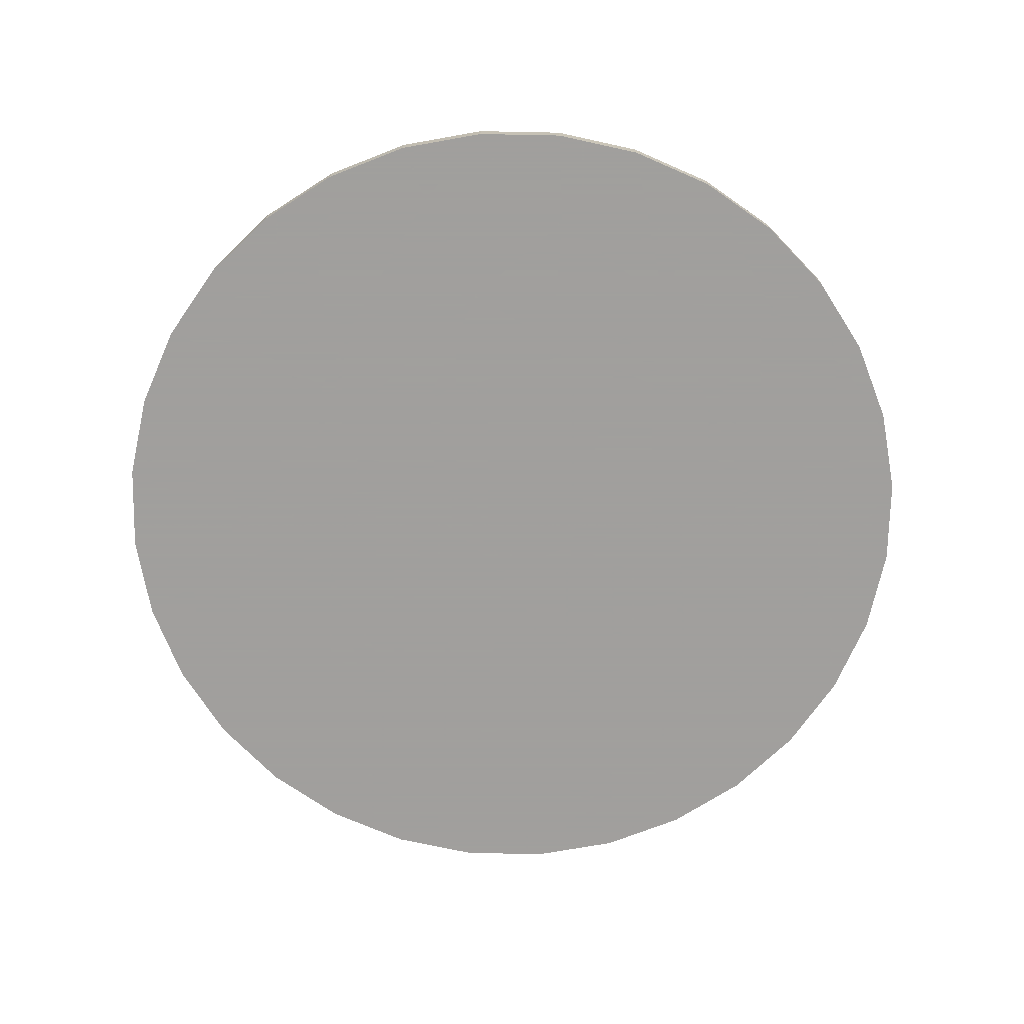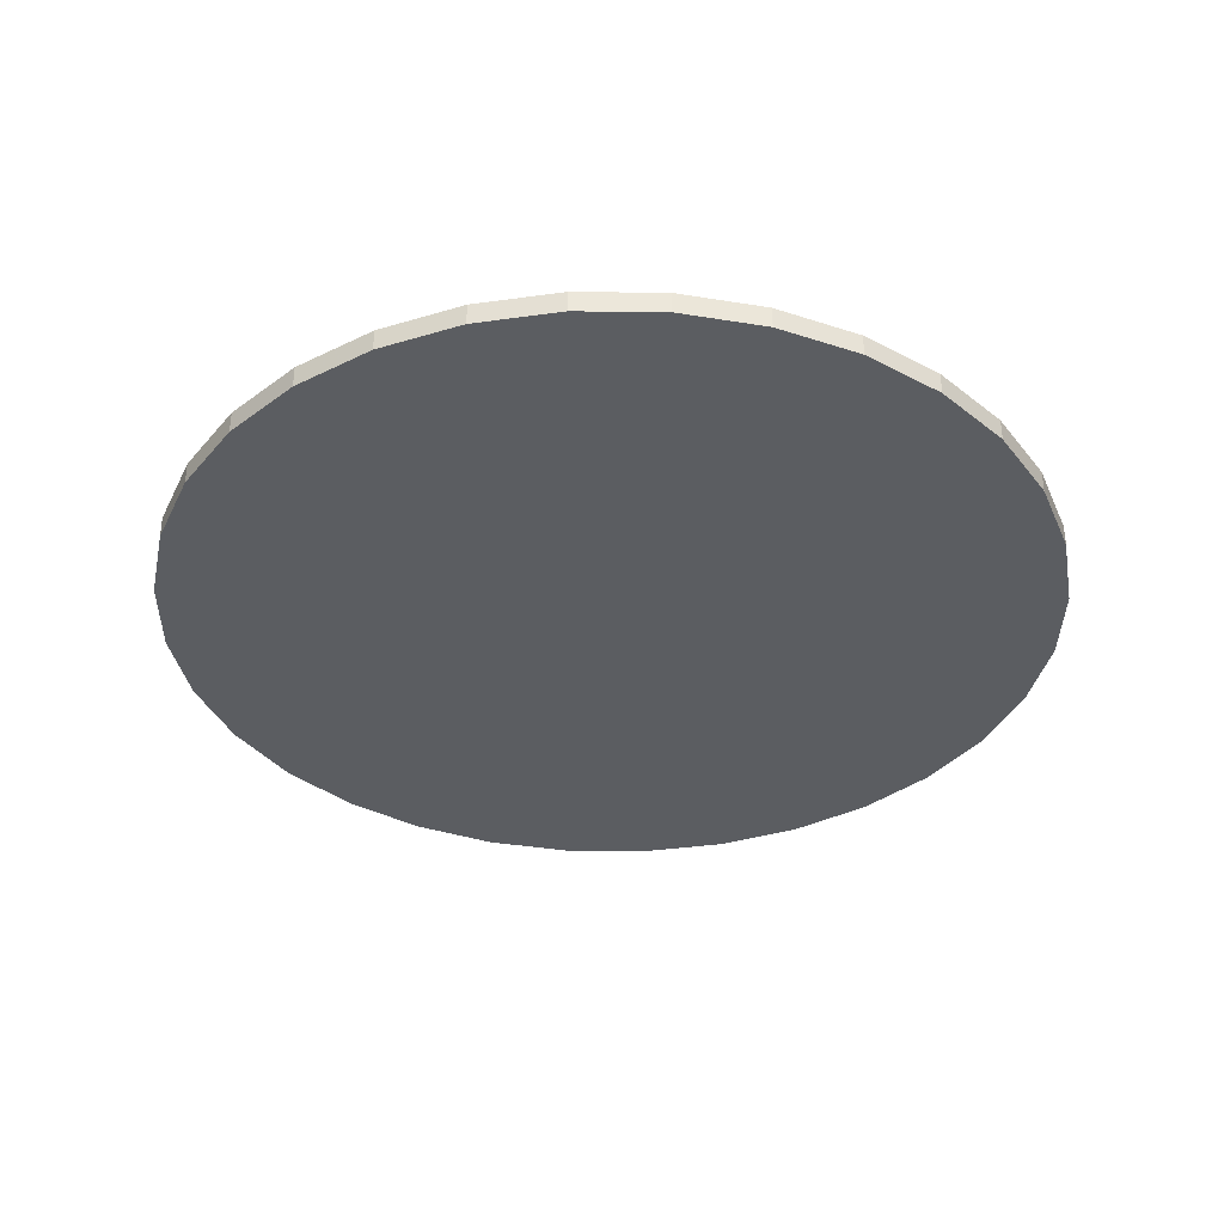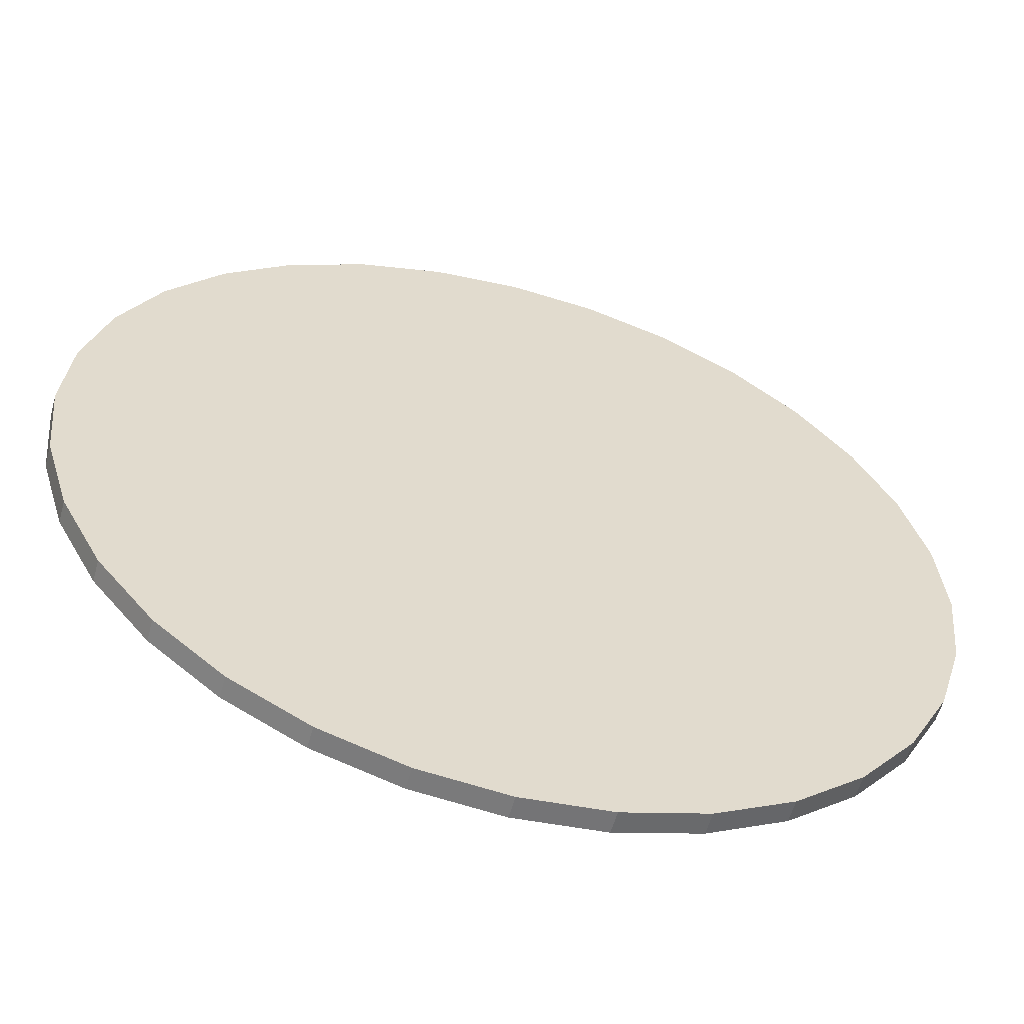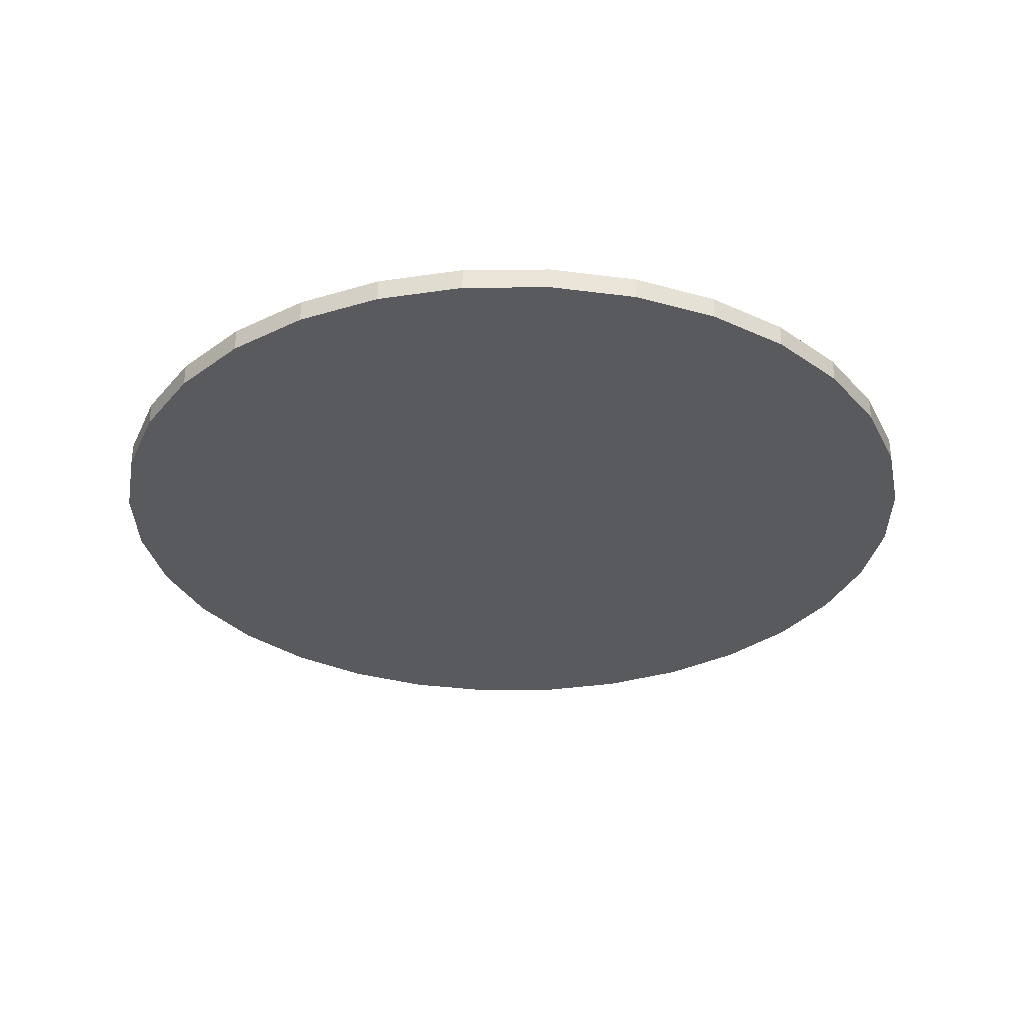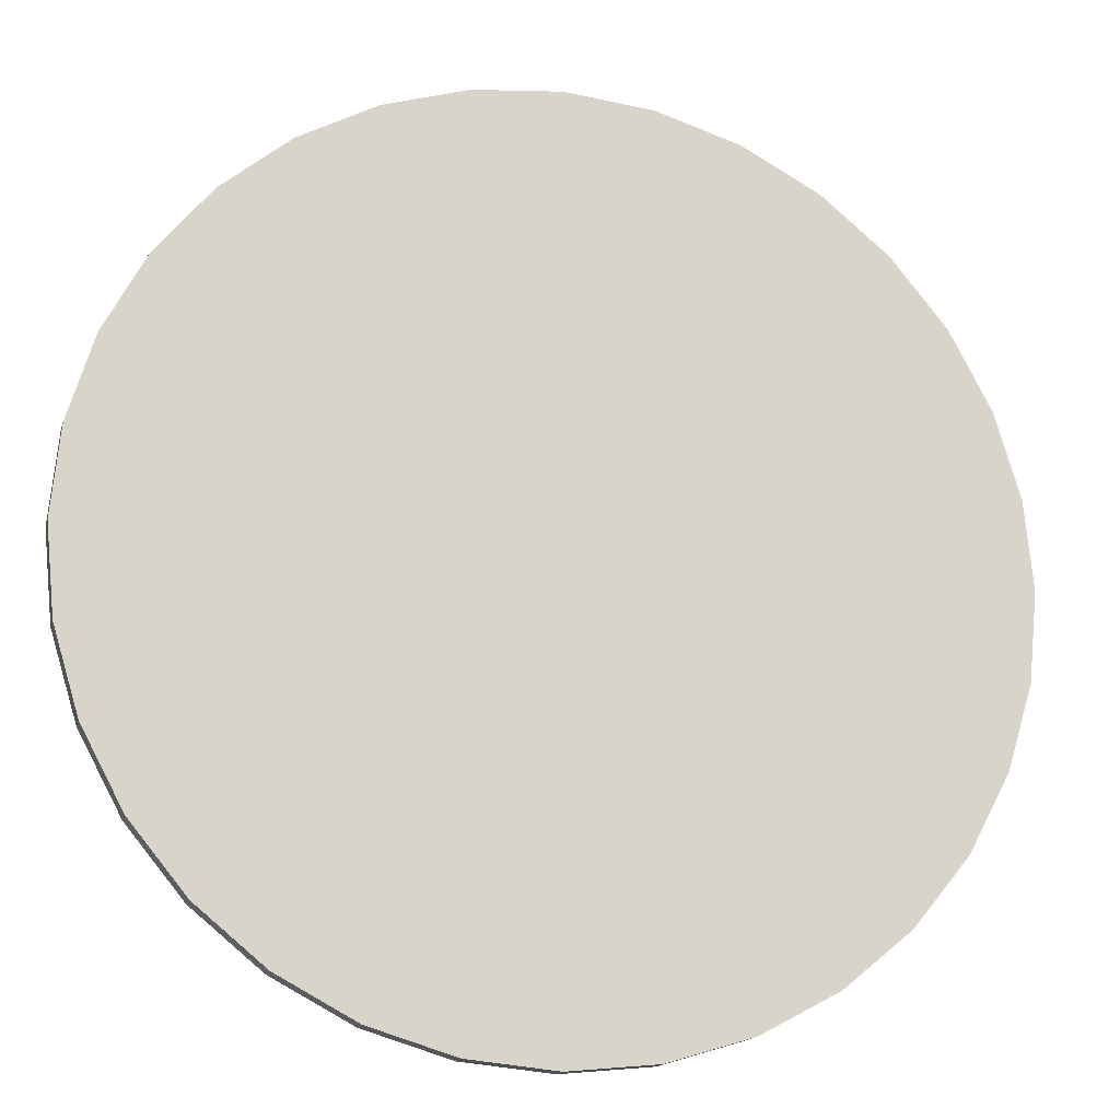
<metadata>
{"format":"obj","ext":"obj","renderer":"f3d","projection":"perspective","resolution":1024,"background":"white","views":[{"elev":-71.5,"azim":-153.0,"up":"+Y"},{"elev":-36.0,"azim":106.0,"up":"+Y"},{"elev":-57.4,"azim":164.6,"up":"+Z"},{"elev":-31.6,"azim":-162.4,"up":"+Y"},{"elev":-16.2,"azim":-14.5,"up":"+Z"}]}
</metadata>
<code>
v 0 0.025 -1
v 0.1951 -0.025 -0.9808
v 0 -0.025 -1
v 0.1951 0.025 -0.9808
v 0.3827 -0.025 -0.9239
v 0.1951 -0.025 -0.9808
v 0.3827 0.025 -0.9239
v 0.5556 -0.025 -0.8315
v 0.3827 -0.025 -0.9239
v 0.5556 0.025 -0.8315
v 0.7071 -0.025 -0.7071
v 0.5556 -0.025 -0.8315
v 0.7071 0.025 -0.7071
v 0.8315 -0.025 -0.5556
v 0.7071 -0.025 -0.7071
v 0.8315 0.025 -0.5556
v 0.9239 -0.025 -0.3827
v 0.8315 -0.025 -0.5556
v 0.9239 0.025 -0.3827
v 0.9808 -0.025 -0.1951
v 0.9239 -0.025 -0.3827
v 0.9808 0.025 -0.1951
v 1 -0.025 0
v 0.9808 -0.025 -0.1951
v 1 0.025 -0
v 0.9808 -0.025 0.1951
v 1 -0.025 0
v 0.9808 0.025 0.1951
v 0.9239 -0.025 0.3827
v 0.9808 -0.025 0.1951
v 0.9239 0.025 0.3827
v 0.8315 -0.025 0.5556
v 0.9239 -0.025 0.3827
v 0.8315 0.025 0.5556
v 0.7071 -0.025 0.7071
v 0.8315 -0.025 0.5556
v 0.7071 0.025 0.7071
v 0.5556 -0.025 0.8315
v 0.7071 -0.025 0.7071
v 0.5556 0.025 0.8315
v 0.3827 -0.025 0.9239
v 0.5556 -0.025 0.8315
v 0.3827 0.025 0.9239
v 0.1951 -0.025 0.9808
v 0.3827 -0.025 0.9239
v 0.1951 0.025 0.9808
v 0 -0.025 1
v 0.1951 -0.025 0.9808
v 0 0.025 1
v -0.1951 -0.025 0.9808
v 0 -0.025 1
v -0.1951 0.025 0.9808
v -0.3827 -0.025 0.9239
v -0.1951 -0.025 0.9808
v -0.3827 0.025 0.9239
v -0.5556 -0.025 0.8315
v -0.3827 -0.025 0.9239
v -0.5556 0.025 0.8315
v -0.7071 -0.025 0.7071
v -0.5556 -0.025 0.8315
v -0.7071 0.025 0.7071
v -0.8315 -0.025 0.5556
v -0.7071 -0.025 0.7071
v -0.8315 0.025 0.5556
v -0.9239 -0.025 0.3827
v -0.8315 -0.025 0.5556
v -0.9239 0.025 0.3827
v -0.9808 -0.025 0.1951
v -0.9239 -0.025 0.3827
v -0.9808 0.025 0.1951
v -1 -0.025 0
v -0.9808 -0.025 0.1951
v -1 0.025 -0
v -0.9808 -0.025 -0.1951
v -1 -0.025 0
v -0.9808 0.025 -0.1951
v -0.9239 -0.025 -0.3827
v -0.9808 -0.025 -0.1951
v -0.9239 0.025 -0.3827
v -0.8315 -0.025 -0.5556
v -0.9239 -0.025 -0.3827
v -0.8315 0.025 -0.5556
v -0.7071 -0.025 -0.7071
v -0.8315 -0.025 -0.5556
v -0.7071 0.025 -0.7071
v -0.5556 -0.025 -0.8315
v -0.7071 -0.025 -0.7071
v -0.5556 0.025 -0.8315
v -0.3827 -0.025 -0.9239
v -0.5556 -0.025 -0.8315
v -0.1951 0.025 -0.9808
v -0.1852 0.025 -0.8413
v 0.008461 0.025 -0.9323
v -0.3827 0.025 -0.9239
v -0.1951 -0.025 -0.9808
v -0.3827 -0.025 -0.9239
v -0.1951 0.025 -0.9808
v 0 -0.025 -1
v -0.1951 -0.025 -0.9808
v 0 0.025 -1
v 0.1951 0.025 -0.9808
v -0.3827 0.025 -0.9239
v -0.3765 0.025 -0.7133
v -0.5556 0.025 -0.8315
v -0.5556 0.025 -0.5556
v -0.8315 0.025 -0.5556
v -0.7071 0.025 -0.7071
v -0.9239 0.025 -0.3827
v -0.7133 0.025 -0.3765
v -0.9808 0.025 -0.1951
v -0.8413 0.025 -0.1852
v -1 0.025 -0
v -0.9323 0.025 0.008461
v 0.2098 0.025 -0.8462
v 0.3827 0.025 -0.9239
v -0.02152 0.025 -0.6282
v 0.1451 0.025 -0.2927
v -0.1409 0.025 -0.332
v -0.3865 0.025 -0.272
v -0.5843 0.025 -0.1205
v -0.6508 0.025 0.117
v -0.9808 0.025 0.1951
v -0.8462 0.025 0.2098
v 0.4013 0.025 -0.7257
v 0.5556 0.025 -0.8315
v 0.1451 0.025 -0.2927
v -0.4901 0.025 0.08764
v -0.1409 0.025 -0.332
v -0.1553 0.025 -0.05227
v -0.7257 0.025 0.4013
v -0.8315 0.025 0.5556
v -0.9239 0.025 0.3827
v 0.7071 0.025 -0.7071
v -0.2538 0.025 0.1036
v 0.1451 0.025 0.2962
v 0.08875 0.025 0.007901
v -0.01124 0.025 0.2199
v -0.5755 0.025 0.5755
v -0.6508 0.025 0.117
v 0.5764 0.025 -0.3961
v 0.8315 0.025 -0.5556
v 0.4466 0.025 -0.1204
v 0.2928 0.025 -0.2366
v 0.1451 0.025 0.2962
v 0.7188 0.025 0.1796
v 0.4119 0.025 0.2095
v -0.4013 0.025 0.7257
v -0.1848 0.025 0.3583
v -0.3836 0.025 0.4012
v -0.5556 0.025 0.8315
v 0.7257 0.025 -0.4013
v 0.9239 0.025 -0.3827
v 0.5764 0.025 -0.3961
v 0.8462 0.025 -0.2098
v 0.7188 0.025 0.1796
v 0.1842 0.025 0.5664
v -0.2098 0.025 0.8462
v -0.2301 0.025 0.5258
v -0.3827 0.025 0.9239
v 0.9808 0.025 -0.1951
v 0.9323 0.025 -0.008461
v 0.5556 0.025 0.5556
v 0.3765 0.025 0.7133
v 0.1852 0.025 0.8413
v -0.01718 0.025 0.7243
v -0.008461 0.025 0.9323
v -0.1951 0.025 0.9808
v 1 0.025 -0
v 0.8413 0.025 0.1852
v 0.9808 0.025 0.1951
v 0.9239 0.025 0.3827
v 0.8315 0.025 0.5556
v 0.5556 0.025 0.8315
v 0.7071 0.025 0.7071
v 0.3827 0.025 0.9239
v 0.1951 0.025 0.9808
v 0 0.025 1
v 1 -0.025 0
v 0.9323 -0.025 -0.008461
v 0.9808 -0.025 -0.1951
v 0.9808 -0.025 0.1951
v 0.8413 -0.025 0.1852
v 0.9239 -0.025 0.3827
v 0.6345 -0.025 0.466
v 0.8315 -0.025 0.5556
v 0.7071 -0.025 0.7071
v 0.3796 -0.025 0.548
v 0.6345 -0.025 0.466
v 0.1852 -0.025 0.8413
v 0.5556 -0.025 0.8315
v 0.3827 -0.025 0.9239
v 0.1951 -0.025 0.9808
v 0 -0.025 1
v -0.008461 -0.025 0.9323
v 0.8462 -0.025 -0.2098
v 0.9239 -0.025 -0.3827
v 0.7243 -0.025 -0.01718
v 0.5108 -0.025 0.2925
v 0.2693 -0.025 0.001389
v 0.3796 -0.025 0.548
v 0.08526 -0.025 0.4814
v -0.01718 -0.025 0.7243
v -0.1951 -0.025 0.9808
v -0.2098 -0.025 0.8462
v 0.6435 -0.025 -0.3029
v 0.8315 -0.025 -0.5556
v 0.1262 -0.025 -0.1997
v 0.4868 -0.025 -0.1152
v 0.4868 -0.025 -0.1152
v 0.08526 -0.025 0.4814
v 0.08847 -0.025 0.1334
v -0.2168 -0.025 0.5773
v -0.4013 -0.025 0.7257
v -0.3827 -0.025 0.9239
v 0.5755 -0.025 -0.5755
v 0.7071 -0.025 -0.7071
v 0.2693 -0.025 0.001389
v 0.2529 -0.025 -0.2553
v -0.2944 -0.025 0.3837
v -0.5755 -0.025 0.5755
v -0.1014 -0.025 0.1472
v -0.5556 -0.025 0.8315
v 0.2766 -0.025 -0.5339
v 0.3728 -0.025 -0.3895
v -0.1842 -0.025 -0.5664
v 0.04651 -0.025 -0.3805
v -0.1846 -0.025 -0.1744
v -0.786 -0.025 0.3056
v -0.9239 -0.025 0.3827
v -0.8315 -0.025 0.5556
v 0.2098 -0.025 -0.8462
v 0.5556 -0.025 -0.8315
v 0.4013 -0.025 -0.7257
v 0.117 -0.025 -0.6508
v 0.117 -0.025 -0.6508
v -0.577 -0.025 0.2744
v -0.4732 -0.025 -0.3015
v -0.786 -0.025 0.3056
v -0.5906 -0.025 -0.02226
v 0.1951 -0.025 -0.9808
v 0.3827 -0.025 -0.9239
v 0.008461 -0.025 -0.9323
v -0.1852 -0.025 -0.8413
v -0.3046 -0.025 -0.3705
v -0.466 -0.025 -0.6345
v -0.6037 -0.025 -0.3346
v -0.9323 -0.025 0.008461
v -0.8413 -0.025 -0.1852
v -0.9808 -0.025 0.1951
v 0 -0.025 -1
v -0.1951 -0.025 -0.9808
v -0.466 -0.025 -0.6345
v -0.3827 -0.025 -0.9239
v -0.7071 -0.025 -0.7071
v -0.5556 -0.025 -0.8315
v -0.8315 -0.025 -0.5556
v -0.9808 -0.025 -0.1951
v -0.9239 -0.025 -0.3827
v -1 -0.025 0
v 0.1951 0.025 -0.9808
v 0.3827 0.025 -0.9239
v 0.5556 0.025 -0.8315
v 0.7071 0.025 -0.7071
v 0.8315 0.025 -0.5556
v 0.9239 0.025 -0.3827
v 0.9808 0.025 -0.1951
v 1 0.025 -0
v 0.9808 0.025 0.1951
v 0.9239 0.025 0.3827
v 0.8315 0.025 0.5556
v 0.7071 0.025 0.7071
v 0.5556 0.025 0.8315
v 0.3827 0.025 0.9239
v 0.1951 0.025 0.9808
v 0 0.025 1
v -0.1951 0.025 0.9808
v -0.3827 0.025 0.9239
v -0.5556 0.025 0.8315
v -0.7071 0.025 0.7071
v -0.8315 0.025 0.5556
v -0.9239 0.025 0.3827
v -0.9808 0.025 0.1951
v -1 0.025 -0
v -0.9808 0.025 -0.1951
v -0.9239 0.025 -0.3827
v -0.8315 0.025 -0.5556
v -0.7071 0.025 -0.7071
v -0.5556 0.025 -0.8315
v -0.3827 0.025 -0.9239
v -0.1951 0.025 -0.9808
v 0 0.025 -1
v 0.2168 0.025 -0.5773
v -0.7071 0.025 0.7071
v -0.7071 -0.025 0.7071
v 0.08847 -0.025 0.1334
f 1 2 3
f 4 5 6
f 7 8 9
f 10 11 12
f 13 14 15
f 16 17 18
f 19 20 21
f 22 23 24
f 25 26 27
f 28 29 30
f 31 32 33
f 34 35 36
f 37 38 39
f 40 41 42
f 43 44 45
f 46 47 48
f 49 50 51
f 52 53 54
f 55 56 57
f 58 59 60
f 61 62 63
f 64 65 66
f 67 68 69
f 70 71 72
f 73 74 75
f 76 77 78
f 79 80 81
f 82 83 84
f 85 86 87
f 88 89 90
f 91 92 93
f 94 95 96
f 97 98 99
f 100 93 101
f 102 103 92
f 104 105 103
f 106 105 107
f 108 109 106
f 110 111 108
f 112 113 110
f 101 114 115
f 93 116 114
f 117 92 103
f 105 118 103
f 106 119 105
f 111 120 109
f 113 121 111
f 122 123 113
f 115 124 125
f 126 114 116
f 92 117 116
f 127 128 109
f 128 127 129
f 121 123 130
f 131 123 132
f 124 133 125
f 114 126 124
f 134 135 129
f 129 117 128
f 136 117 129
f 135 134 137
f 138 139 130
f 131 138 130
f 140 141 133
f 109 128 119
f 142 126 143
f 144 145 146
f 147 148 149
f 138 150 147
f 151 152 141
f 153 154 151
f 154 142 155
f 143 146 142
f 117 103 118
f 137 156 135
f 157 158 147
f 147 159 157
f 154 160 152
f 155 161 154
f 117 136 143
f 145 144 162
f 163 144 156
f 156 164 163
f 165 166 164
f 157 167 166
f 161 168 160
f 169 170 161
f 145 171 169
f 162 172 145
f 162 173 174
f 163 175 173
f 164 176 175
f 166 177 176
f 178 179 180
f 181 182 179
f 183 184 182
f 185 186 184
f 186 187 188
f 189 190 191
f 192 189 191
f 193 194 192
f 180 195 196
f 179 197 195
f 182 198 197
f 199 188 200
f 189 201 187
f 194 202 189
f 203 204 194
f 196 205 206
f 207 195 208
f 197 198 208
f 209 188 199
f 200 210 211
f 201 202 212
f 213 202 204
f 214 213 204
f 206 215 216
f 207 205 195
f 209 217 218
f 219 213 220
f 212 219 210
f 219 221 210
f 222 220 213
f 223 216 215
f 205 207 224
f 225 224 226
f 211 221 227
f 228 219 220
f 229 220 230
f 231 232 233
f 233 234 231
f 224 235 223
f 236 237 221
f 236 238 239
f 220 229 228
f 231 240 241
f 234 242 231
f 225 243 234
f 239 244 237
f 225 244 245
f 246 244 239
f 239 247 248
f 238 249 247
f 242 250 240
f 243 251 242
f 252 253 243
f 245 254 255
f 246 254 245
f 248 256 246
f 248 257 258
f 247 259 257
f 1 260 2
f 4 261 5
f 7 262 8
f 10 263 11
f 13 264 14
f 16 265 17
f 19 266 20
f 22 267 23
f 25 268 26
f 28 269 29
f 31 270 32
f 34 271 35
f 37 272 38
f 40 273 41
f 43 274 44
f 46 275 47
f 49 276 50
f 52 277 53
f 55 278 56
f 58 279 59
f 61 280 62
f 64 281 65
f 67 282 68
f 70 283 71
f 73 284 74
f 76 285 77
f 79 286 80
f 82 287 83
f 85 288 86
f 88 289 89
f 91 102 92
f 94 290 95
f 97 291 98
f 100 91 93
f 102 104 103
f 104 107 105
f 119 106 109
f 108 111 109
f 110 113 111
f 112 122 113
f 101 93 114
f 93 92 116
f 118 105 119
f 127 109 120
f 111 121 120
f 113 123 121
f 122 132 123
f 115 114 124
f 126 116 292
f 116 117 292
f 123 131 130
f 124 140 133
f 124 126 140
f 129 127 134
f 139 138 149
f 131 293 138
f 141 140 151
f 126 142 153
f 149 138 147
f 138 293 150
f 151 154 152
f 142 154 153
f 142 146 155
f 136 144 146
f 137 165 156
f 158 157 165
f 147 150 159
f 154 161 160
f 155 169 161
f 144 163 162
f 156 165 164
f 165 157 166
f 157 159 167
f 161 170 168
f 169 171 170
f 145 172 171
f 162 174 172
f 162 163 173
f 163 164 175
f 164 166 176
f 166 167 177
f 178 181 179
f 181 183 182
f 183 185 184
f 186 190 187
f 190 189 187
f 192 194 189
f 193 203 194
f 180 179 195
f 179 182 197
f 182 184 198
f 189 202 201
f 194 204 202
f 203 214 204
f 196 195 205
f 195 197 208
f 199 200 211
f 202 213 212
f 214 222 213
f 206 205 215
f 207 208 218
f 221 211 210
f 213 219 212
f 222 294 220
f 216 223 232
f 235 224 225
f 207 295 226
f 228 221 219
f 221 228 236
f 220 294 230
f 232 231 241
f 237 236 239
f 231 242 240
f 234 243 242
f 225 252 243
f 239 248 246
f 239 238 247
f 238 229 249
f 242 251 250
f 243 253 251
f 252 255 253
f 246 256 254
f 256 248 258
f 248 247 257
f 247 249 259
f 129 135 136
f 146 143 136
f 224 207 226
f 188 209 198
f 218 217 295
f 295 207 218
f 237 226 227
f 223 235 233
f 224 215 205
f 224 223 215
f 226 237 244
f 158 165 137
f 148 134 149
f 148 158 137
f 134 127 149
f 127 120 139
f 232 223 233
f 244 225 226
f 244 246 245
f 226 295 227
f 221 237 227
f 137 134 148
f 149 127 139
f 148 147 158

</code>
